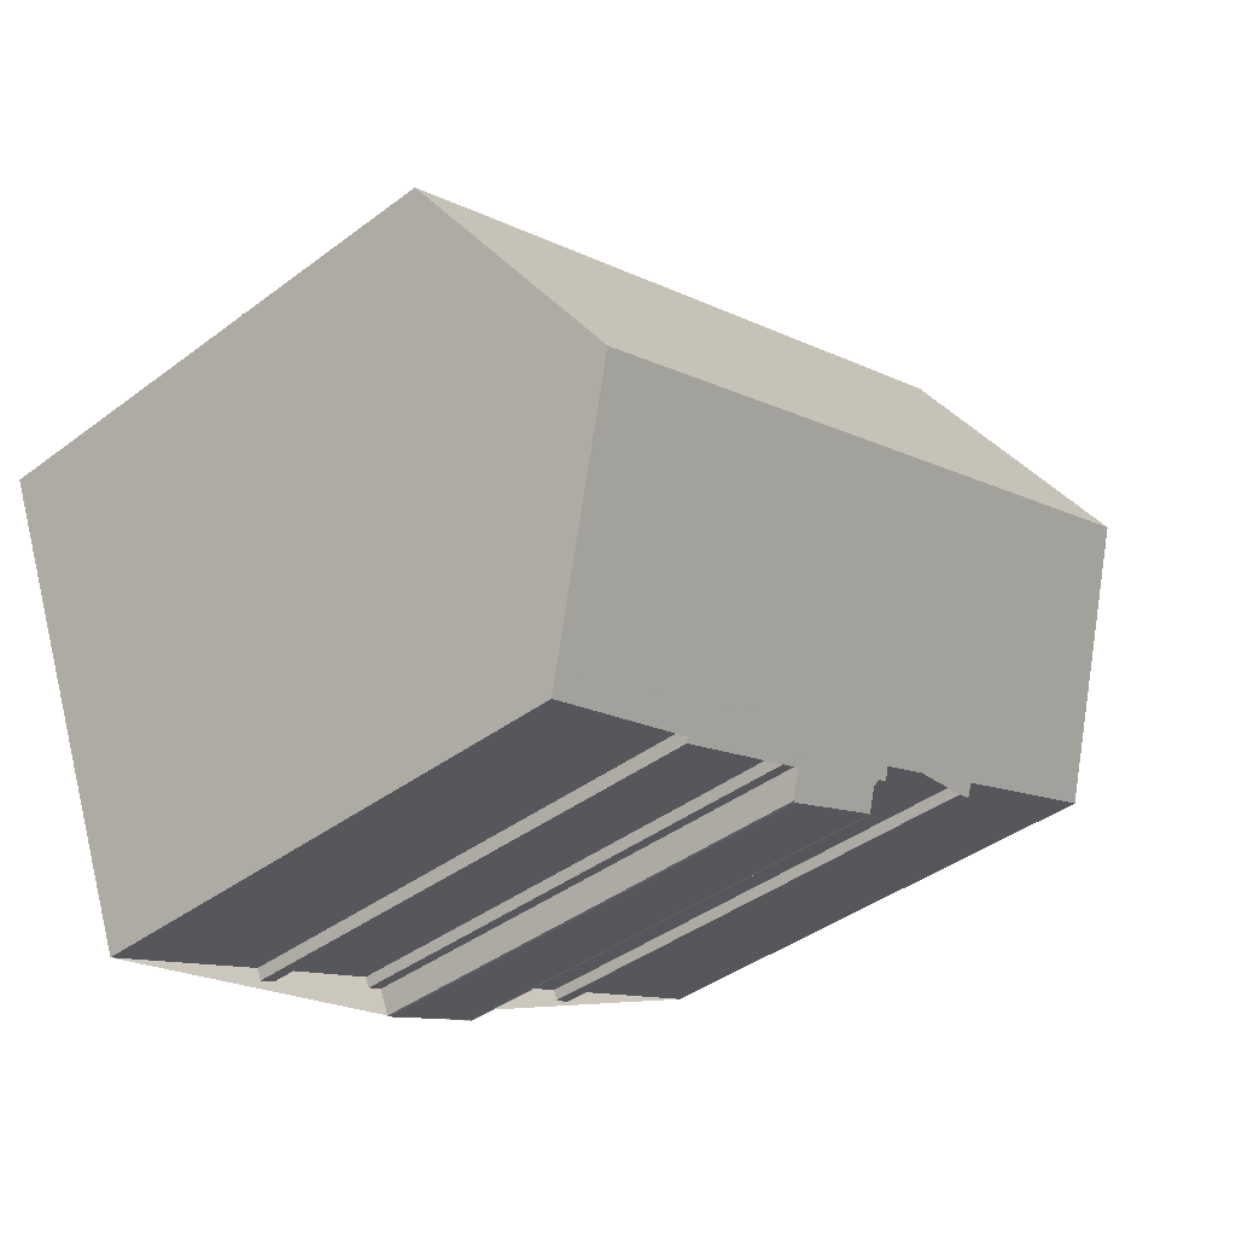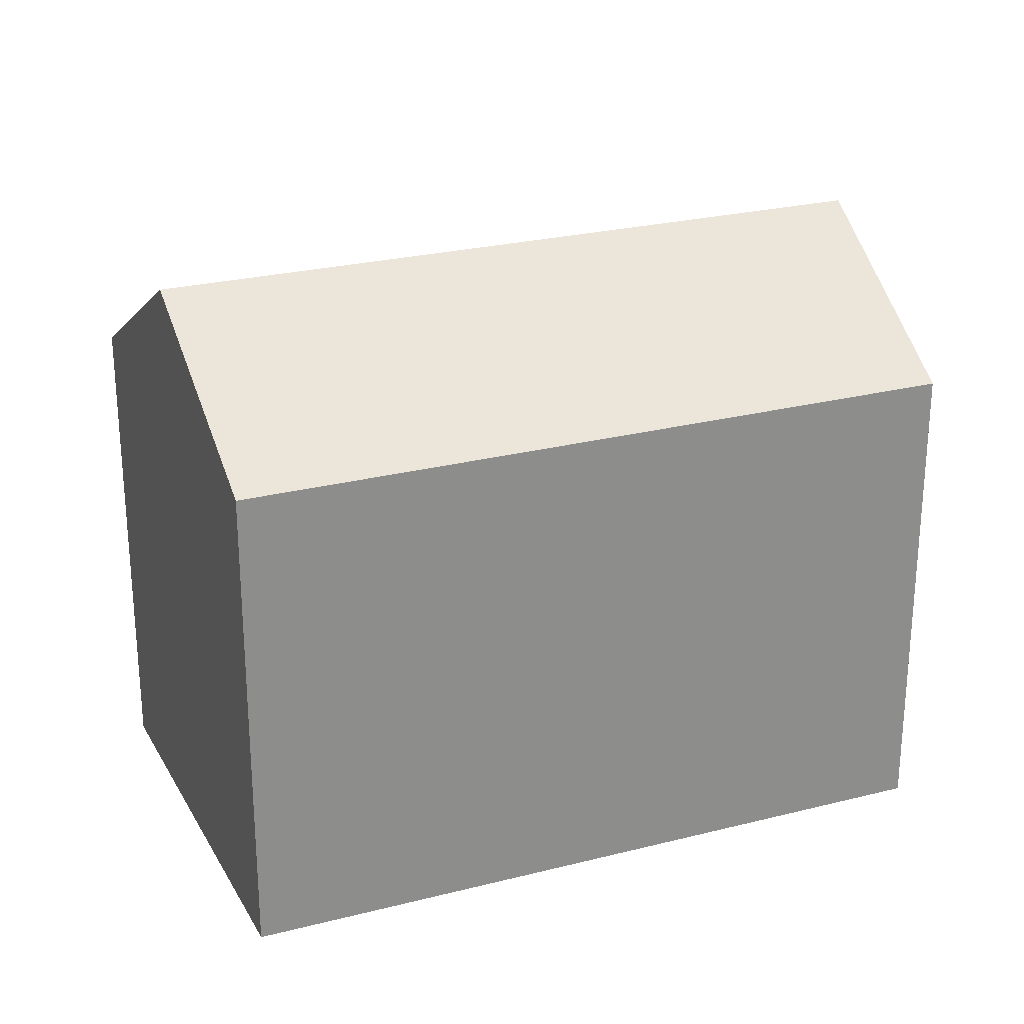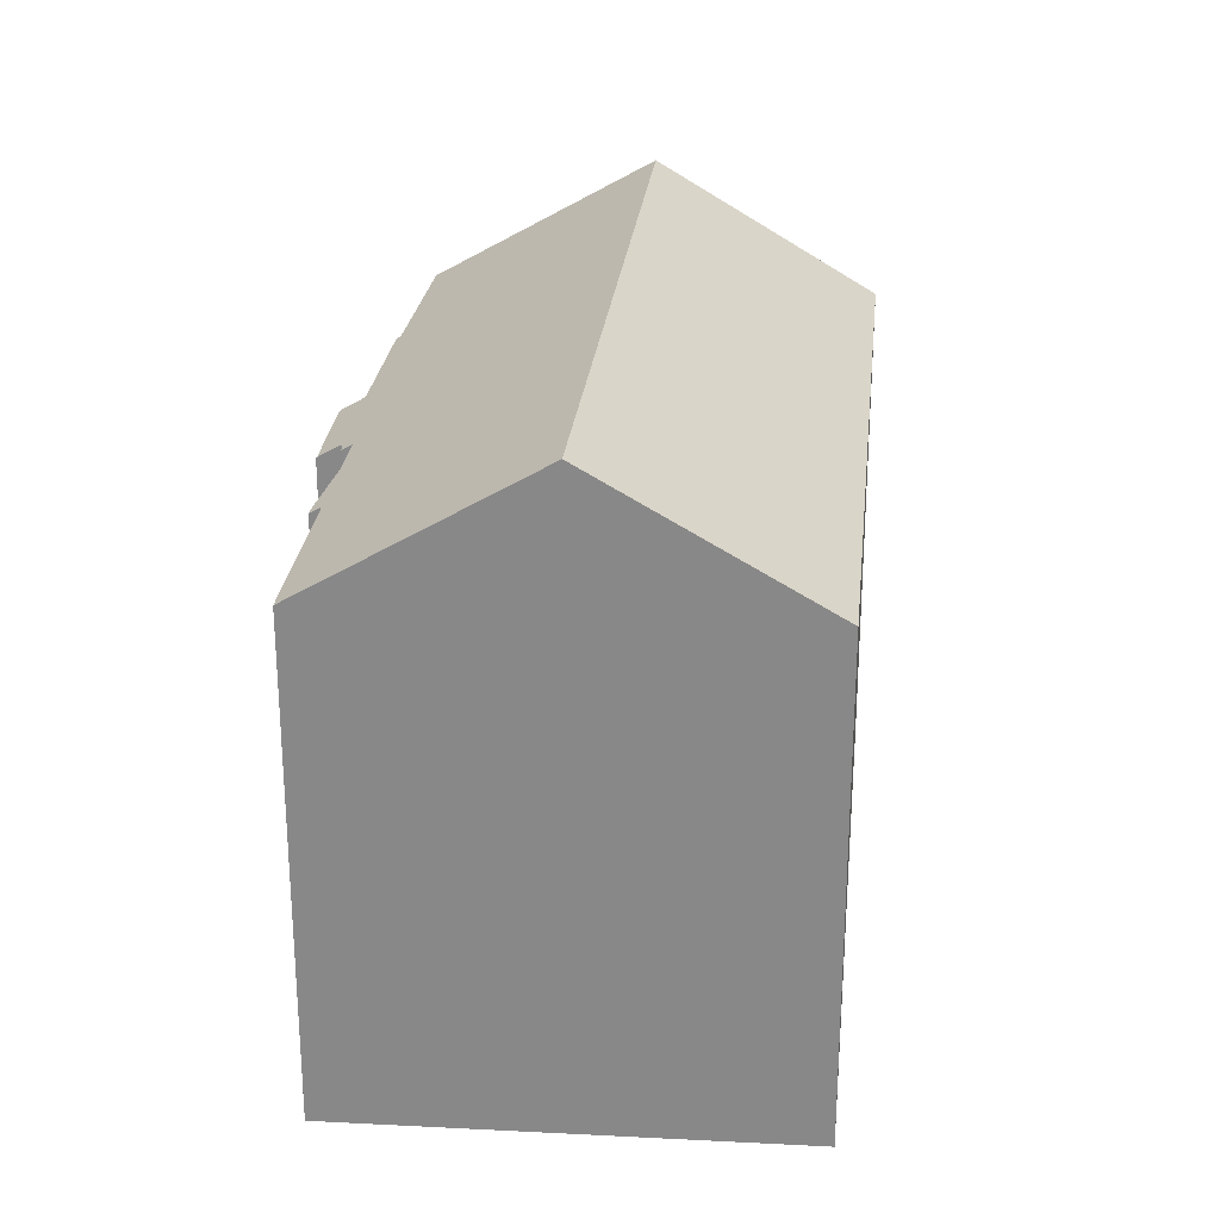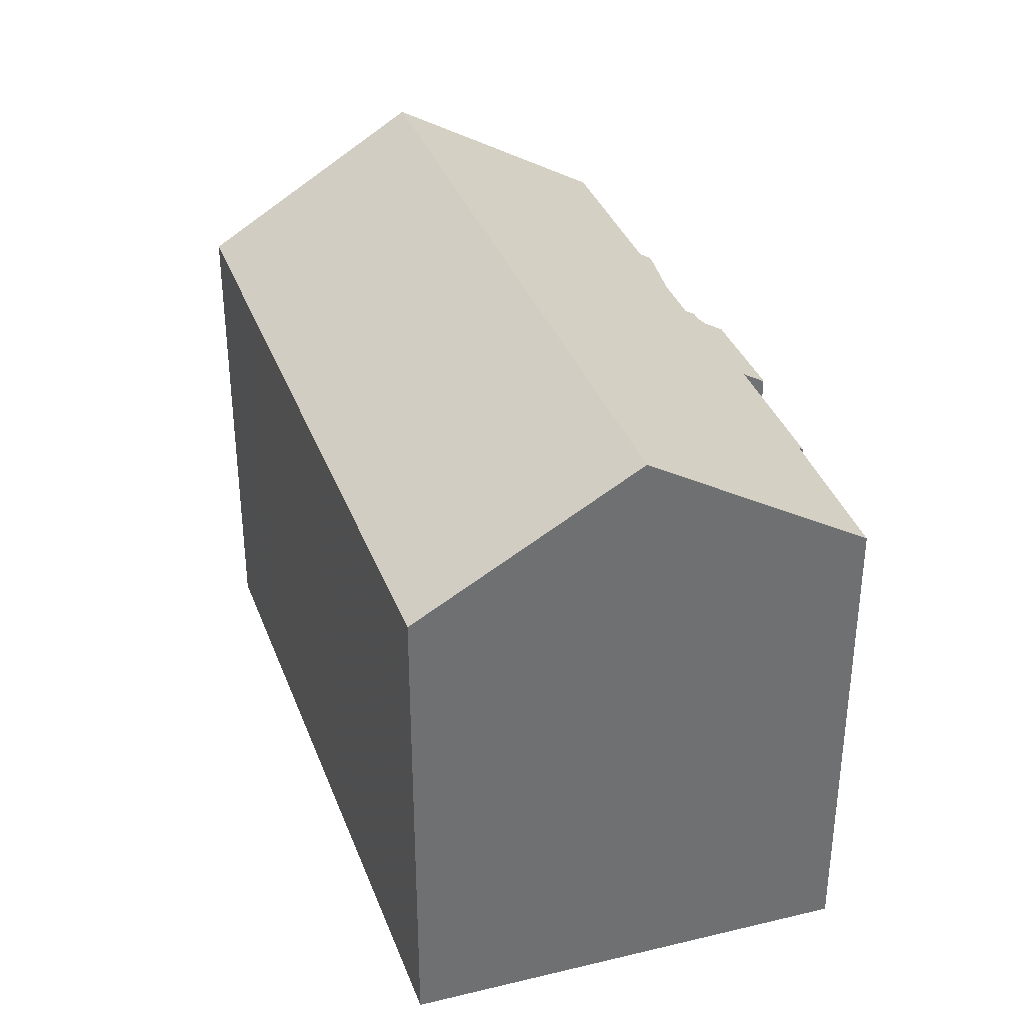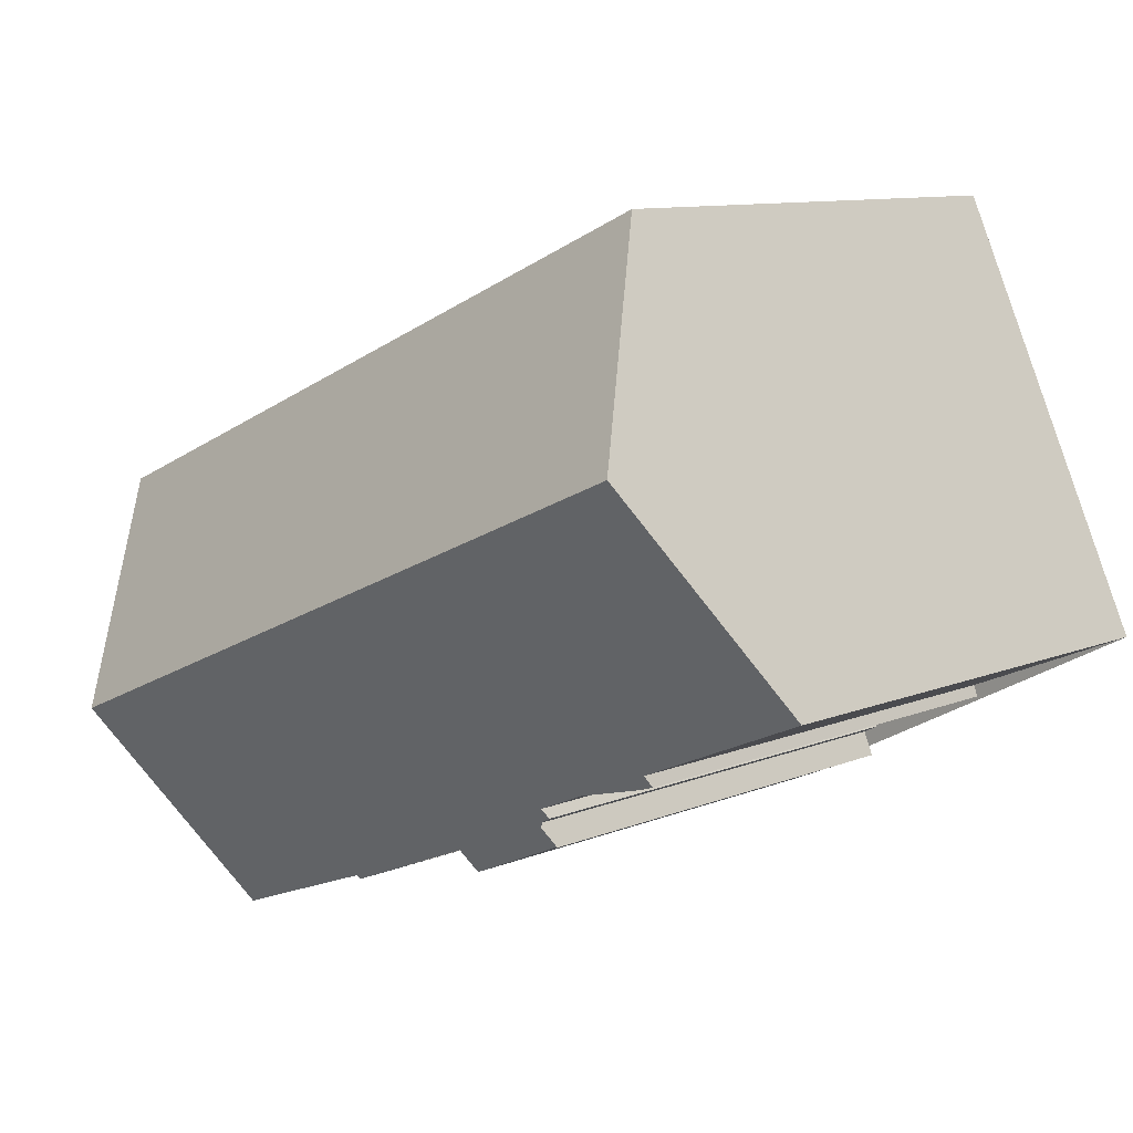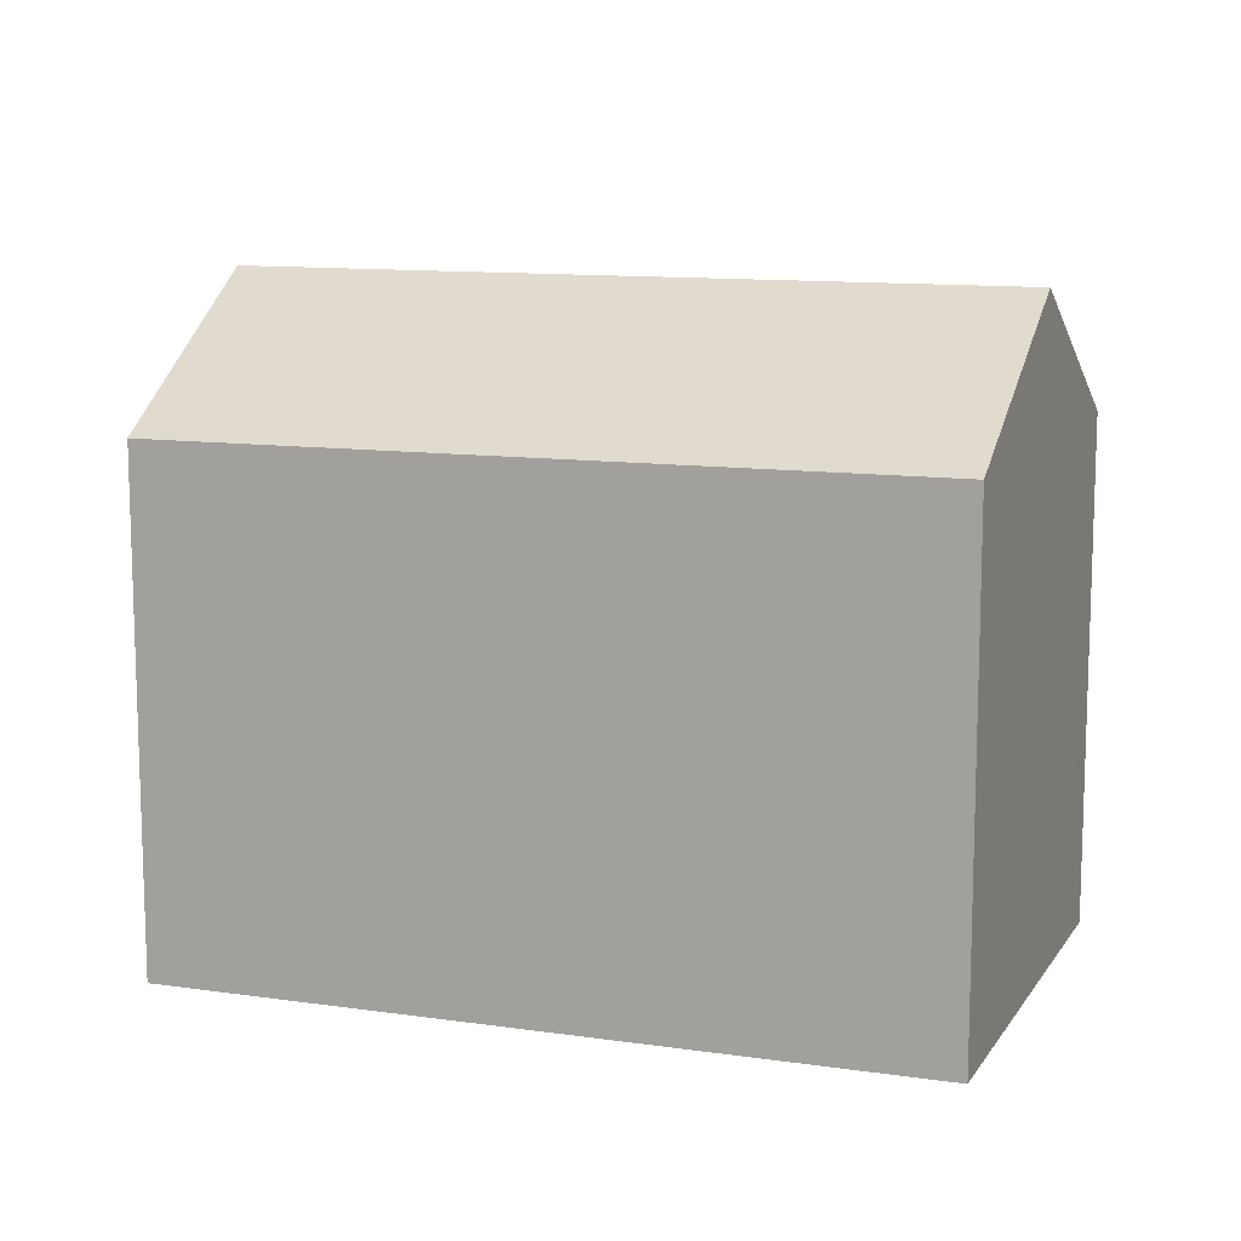
<metadata>
{"format":"obj","ext":"obj","renderer":"f3d","projection":"perspective","resolution":1024,"background":"white","views":[{"elev":-41.0,"azim":-47.7,"up":"+Y"},{"elev":25.6,"azim":-178.8,"up":"+Z"},{"elev":26.4,"azim":119.3,"up":"+Z"},{"elev":35.6,"azim":-85.8,"up":"+Z"},{"elev":10.1,"azim":43.8,"up":"+Y"},{"elev":11.7,"azim":-137.5,"up":"+Z"}]}
</metadata>
<code>
v -1483 -1321 9.377
v -1483 -1321 9.39
v -1483 -1321 9.686
v -1483 -1321 9.687
v -1483 -1321 9.807
v -1485 -1322 9.821
v -1485 -1322 9.684
v -1486 -1322 9.686
v -1486 -1322 9.822
v -1489 -1323 9.821
v -1475 -1317 9.81
v -1478 -1318 9.811
v -1478 -1319 9.675
v -1478 -1319 9.691
v -1478 -1319 9.811
v -1481 -1320 9.812
v -1480 -1320 9.69
v -1481 -1320 9.677
v -1481 -1320 9.381
v -1481 -1320 9.39
v -1492 -1315 9.841
v -1478 -1309 9.804
v -1477 -1313 12.42
v -1490 -1319 12.44
v -1475 -1317 9.81
v -1477 -1313 12.42
v -1489 -1323 9.984
v -1475 -1317 9.895
v -1475 -1317 9.894
v -1489 -1323 10
v -1475 -1317 10.09
v -1475 -1317 10.09
v -1489 -1322 10.51
v -1475 -1316 10.6
v -1475 -1316 10.6
v -1490 -1319 12.44
v -1477 -1313 12.42
v -1477 -1313 12.42
v -1479 -1309 9.804
v -1477 -1312 11.92
v -1477 -1312 11.92
v -1491 -1318 11.87
v -1489 -1323 9.984
v -1489 -1323 9.821
v -1490 -1319 12.44
v -1489 -1323 10
v -1489 -1322 10.51
v -1491 -1318 11.87
v -1490 -1319 12.44
v -1492 -1315 9.841
v -1479 -1309 9.836
v -1478 -1309 9.836
v -1492 -1315 9.861
v -1492 -1315 9.861
v -1477 -1318 9.911
v -1477 -1318 9.811
v -1479 -1314 12.43
v -1478 -1318 10.07
v -1478 -1317 10.58
v -1479 -1313 11.91
v -1479 -1314 12.43
v -1481 -1310 9.84
v -1481 -1310 9.81
v -1483 -1320 9.944
v -1482 -1321 9.379
v -1484 -1316 12.43
v -1483 -1320 10.04
v -1483 -1319 10.55
v -1485 -1315 11.89
v -1484 -1316 12.43
v -1486 -1312 9.849
v -1486 -1312 9.824
v -1489 -1322 10.48
v -1489 -1322 10.48
v -1475 -1316 10.39
v -1475 -1316 10.39
v -1483 -1319 10.44
v -1478 -1317 10.41
v -1483 -1321 9.612
v -1482 -1321 9.615
v -1481 -1320 9.625
v -1485 -1316 12.43
v -1483 -1320 10.04
v -1483 -1320 9.947
v -1483 -1320 10.45
v -1483 -1319 10.55
v -1485 -1316 11.89
v -1485 -1316 12.43
v -1486 -1312 9.85
v -1486 -1312 9.825
v -1483 -1321 9.66
v -1481 -1320 9.623
v -1481 -1321 9.387
v -1483 -1316 12.43
v -1481 -1319 10.05
v -1481 -1320 9.936
v -1482 -1319 10.43
v -1482 -1319 10.56
v -1483 -1315 11.9
v -1483 -1316 12.43
v -1485 -1312 9.847
v -1485 -1311 9.821
v -1483 -1316 12.43
v -1481 -1319 9.933
v -1481 -1319 10.05
v -1481 -1319 10.43
v -1481 -1318 10.56
v -1483 -1316 12.43
v -1483 -1315 11.9
v -1485 -1312 9.847
v -1485 -1311 9.82
v -1481 -1320 9.682
v -1475 -1317 9.963
v -1475 -1317 9.961
v -1489 -1323 10.05
v -1489 -1323 10.05
v -1485 -1321 10.03
v -1483 -1320 10.01
v -1478 -1318 9.979
v -1483 -1320 10.01
v -1481 -1320 10
v -1481 -1319 10
v -1483 -1321 9.39
v -1483 -1321 9.377
v -1483 -1321 0
v -1483 -1321 0
v -1483 -1321 9.612
v -1483 -1321 9.39
v -1483 -1321 0
v -1483 -1321 0
v -1483 -1321 9.687
v -1483 -1321 9.686
v -1483 -1321 1.776e-15
v -1483 -1321 1.776e-15
v -1483 -1321 9.807
v -1483 -1321 9.687
v -1483 -1321 1.776e-15
v -1483 -1321 1.776e-15
v -1485 -1322 9.821
v -1483 -1321 9.807
v -1483 -1321 1.776e-15
v -1485 -1322 0
v -1485 -1322 9.684
v -1485 -1322 9.821
v -1485 -1322 0
v -1485 -1322 0
v -1486 -1322 9.686
v -1485 -1322 9.684
v -1485 -1322 0
v -1486 -1322 0
v -1486 -1322 9.822
v -1486 -1322 9.686
v -1486 -1322 0
v -1486 -1322 0
v -1489 -1323 9.821
v -1486 -1322 9.822
v -1486 -1322 0
v -1489 -1323 0
v -1489 -1323 9.984
v -1489 -1323 9.821
v -1489 -1323 0
v -1489 -1323 0
v -1475 -1317 9.81
v -1475 -1317 9.81
v -1475 -1317 -1.776e-15
v -1475 -1317 0
v -1478 -1319 9.675
v -1478 -1318 9.811
v -1478 -1318 0
v -1478 -1319 0
v -1478 -1319 9.691
v -1478 -1319 9.675
v -1478 -1319 0
v -1478 -1319 0
v -1478 -1319 9.811
v -1478 -1319 9.691
v -1478 -1319 0
v -1478 -1319 -1.776e-15
v -1481 -1320 9.812
v -1478 -1319 9.811
v -1478 -1319 -1.776e-15
v -1481 -1320 1.776e-15
v -1480 -1320 9.69
v -1481 -1320 9.812
v -1481 -1320 1.776e-15
v -1480 -1320 0
v -1481 -1320 9.682
v -1480 -1320 9.69
v -1480 -1320 0
v -1481 -1320 -1.776e-15
v -1481 -1320 9.625
v -1481 -1320 9.677
v -1481 -1320 0
v -1481 -1320 0
v -1481 -1320 9.39
v -1481 -1320 9.381
v -1481 -1320 0
v -1481 -1320 0
v -1481 -1321 9.387
v -1481 -1320 9.39
v -1481 -1320 0
v -1481 -1321 0
v -1492 -1315 9.841
v -1492 -1315 9.841
v -1492 -1315 0
v -1492 -1315 -1.776e-15
v -1478 -1309 9.836
v -1478 -1309 9.804
v -1478 -1309 -1.776e-15
v -1478 -1309 0
v -1475 -1316 10.6
v -1477 -1313 12.42
v -1477 -1313 0
v -1475 -1316 0
v -1477 -1318 9.811
v -1475 -1317 9.81
v -1475 -1317 0
v -1477 -1318 0
v -1489 -1323 10
v -1489 -1323 9.984
v -1489 -1323 0
v -1489 -1323 0
v -1475 -1317 9.81
v -1475 -1317 9.894
v -1475 -1317 0
v -1475 -1317 -1.776e-15
v -1489 -1323 10.05
v -1489 -1323 10
v -1489 -1323 0
v -1489 -1323 0
v -1475 -1317 9.961
v -1475 -1317 10.09
v -1475 -1317 0
v -1475 -1317 0
v -1490 -1319 12.44
v -1489 -1322 10.51
v -1489 -1322 0
v -1490 -1319 0
v -1475 -1316 10.39
v -1475 -1316 10.6
v -1475 -1316 0
v -1475 -1316 1.776e-15
v -1491 -1318 11.87
v -1490 -1319 12.44
v -1490 -1319 0
v -1491 -1318 1.776e-15
v -1478 -1309 9.804
v -1479 -1309 9.804
v -1479 -1309 0
v -1478 -1309 -1.776e-15
v -1477 -1313 12.42
v -1477 -1312 11.92
v -1477 -1312 0
v -1477 -1313 0
v -1492 -1315 9.861
v -1491 -1318 11.87
v -1491 -1318 1.776e-15
v -1492 -1315 0
v -1489 -1323 9.821
v -1489 -1323 9.821
v -1489 -1323 0
v -1489 -1323 0
v -1486 -1312 9.825
v -1492 -1315 9.841
v -1492 -1315 -1.776e-15
v -1486 -1312 -1.776e-15
v -1477 -1312 11.92
v -1478 -1309 9.836
v -1478 -1309 0
v -1477 -1312 0
v -1492 -1315 9.841
v -1492 -1315 9.861
v -1492 -1315 0
v -1492 -1315 0
v -1478 -1318 9.811
v -1477 -1318 9.811
v -1477 -1318 0
v -1478 -1318 0
v -1479 -1309 9.804
v -1481 -1310 9.81
v -1481 -1310 1.776e-15
v -1479 -1309 0
v -1483 -1321 9.377
v -1482 -1321 9.379
v -1482 -1321 0
v -1483 -1321 0
v -1485 -1311 9.821
v -1486 -1312 9.824
v -1486 -1312 0
v -1485 -1311 0
v -1489 -1322 10.51
v -1489 -1322 10.48
v -1489 -1322 0
v -1489 -1322 0
v -1475 -1317 10.09
v -1475 -1316 10.39
v -1475 -1316 1.776e-15
v -1475 -1317 0
v -1483 -1321 9.66
v -1483 -1321 9.612
v -1483 -1321 0
v -1483 -1321 0
v -1481 -1320 9.381
v -1481 -1320 9.625
v -1481 -1320 0
v -1481 -1320 0
v -1486 -1312 9.824
v -1486 -1312 9.825
v -1486 -1312 -1.776e-15
v -1486 -1312 0
v -1483 -1321 9.686
v -1483 -1321 9.66
v -1483 -1321 0
v -1483 -1321 1.776e-15
v -1482 -1321 9.379
v -1481 -1321 9.387
v -1481 -1321 0
v -1482 -1321 0
v -1485 -1311 9.82
v -1485 -1311 9.821
v -1485 -1311 0
v -1485 -1311 0
v -1481 -1310 9.81
v -1485 -1311 9.82
v -1485 -1311 0
v -1481 -1310 1.776e-15
v -1481 -1320 9.677
v -1481 -1320 9.682
v -1481 -1320 -1.776e-15
v -1481 -1320 0
v -1475 -1317 9.894
v -1475 -1317 9.961
v -1475 -1317 0
v -1475 -1317 0
v -1489 -1322 10.48
v -1489 -1323 10.05
v -1489 -1323 0
v -1489 -1322 0
v -1483 -1321 0
v -1483 -1321 0
v -1483 -1321 0
v -1483 -1321 0
v -1483 -1321 0
v -1485 -1322 0
v -1485 -1322 0
v -1486 -1322 0
v -1486 -1322 0
v -1489 -1323 0
v -1492 -1315 0
v -1478 -1309 0
v -1475 -1317 0
v -1478 -1318 0
v -1478 -1319 0
v -1478 -1319 0
v -1478 -1319 0
v -1481 -1320 0
v -1480 -1320 0
v -1481 -1320 0
v -1481 -1320 0
v -1481 -1320 0
f 29 11 25 28
f 44 10 27 43
f 43 27 30 46
f 114 29 28 113
f 116 46 30 115
f 76 32 31 75
f 47 33 24 45
f 34 26 23 35
f 41 37 38 40
f 49 36 42 48
f 52 41 40 51
f 54 48 42 53
f 80 65 1 2 79
f 118 84 43 46 117
f 117 46 116
f 86 47 45 82
f 88 49 48 87
f 87 48 54 89
f 51 39 22 52
f 53 21 50 54
f 89 54 50 90
f 55 28 25 56
f 113 28 55 119
f 75 31 58 78
f 57 26 34 59
f 60 40 38 61
f 62 51 40 60
f 63 39 51 62
f 93 65 80 92
f 121 96 64 120
f 95 67 77 97
f 98 68 66 94
f 100 70 69 99
f 99 69 71 101
f 101 71 72 102
f 73 33 47 74
f 75 34 35 76
f 85 74 47 86
f 78 59 34 75
f 97 77 68 98
f 91 3 4 5 6 7 8 9 44 43 84
f 92 80 64 96
f 120 64 84 118
f 85 77 67 83
f 82 66 68 86
f 87 69 70 88
f 89 71 69 87
f 90 72 71 89
f 86 68 77 85
f 84 64 80 79 91
f 92 81 19 20 93
f 119 55 104 122
f 106 78 58 105
f 103 57 59 107
f 109 60 61 108
f 110 62 60 109
f 111 63 62 110
f 107 59 78 106
f 104 55 56 12 13 14 15 16 17 112
f 122 104 96 121
f 105 95 97 106
f 107 98 94 103
f 108 100 99 109
f 109 99 101 110
f 110 101 102 111
f 106 97 98 107
f 112 18 81 92 96 104
f 113 31 32 114
f 115 73 74 116
f 117 83 118
f 116 74 85 83 117
f 119 58 31 113
f 120 67 95 121
f 118 83 67 120
f 122 105 58 119
f 121 95 105 122
f 124 125 126 123
f 128 129 130 127
f 132 133 134 131
f 136 137 138 135
f 140 141 142 139
f 144 145 146 143
f 148 149 150 147
f 152 153 154 151
f 156 157 158 155
f 160 161 162 159
f 164 165 166 163
f 168 169 170 167
f 172 173 174 171
f 176 177 178 175
f 180 181 182 179
f 184 185 186 183
f 188 189 190 187
f 192 193 194 191
f 196 197 198 195
f 200 201 202 199
f 204 205 206 203
f 208 209 210 207
f 212 213 214 211
f 216 217 218 215
f 220 221 222 219
f 224 225 226 223
f 228 229 230 227
f 232 233 234 231
f 236 237 238 235
f 240 241 242 239
f 244 245 246 243
f 248 249 250 247
f 252 253 254 251
f 256 257 258 255
f 260 261 262 259
f 264 265 266 263
f 268 269 270 267
f 272 273 274 271
f 276 277 278 275
f 280 281 282 279
f 284 285 286 283
f 288 289 290 287
f 292 293 294 291
f 296 297 298 295
f 300 301 302 299
f 304 305 306 303
f 308 309 310 307
f 312 313 314 311
f 316 317 318 315
f 320 321 322 319
f 324 325 326 323
f 328 329 330 327
f 332 333 334 331
f 336 337 338 335
f 340 341 342 343 344 345 346 347 348 349 350 351 352 353 354 355 356 357 358 359 360 339

</code>
